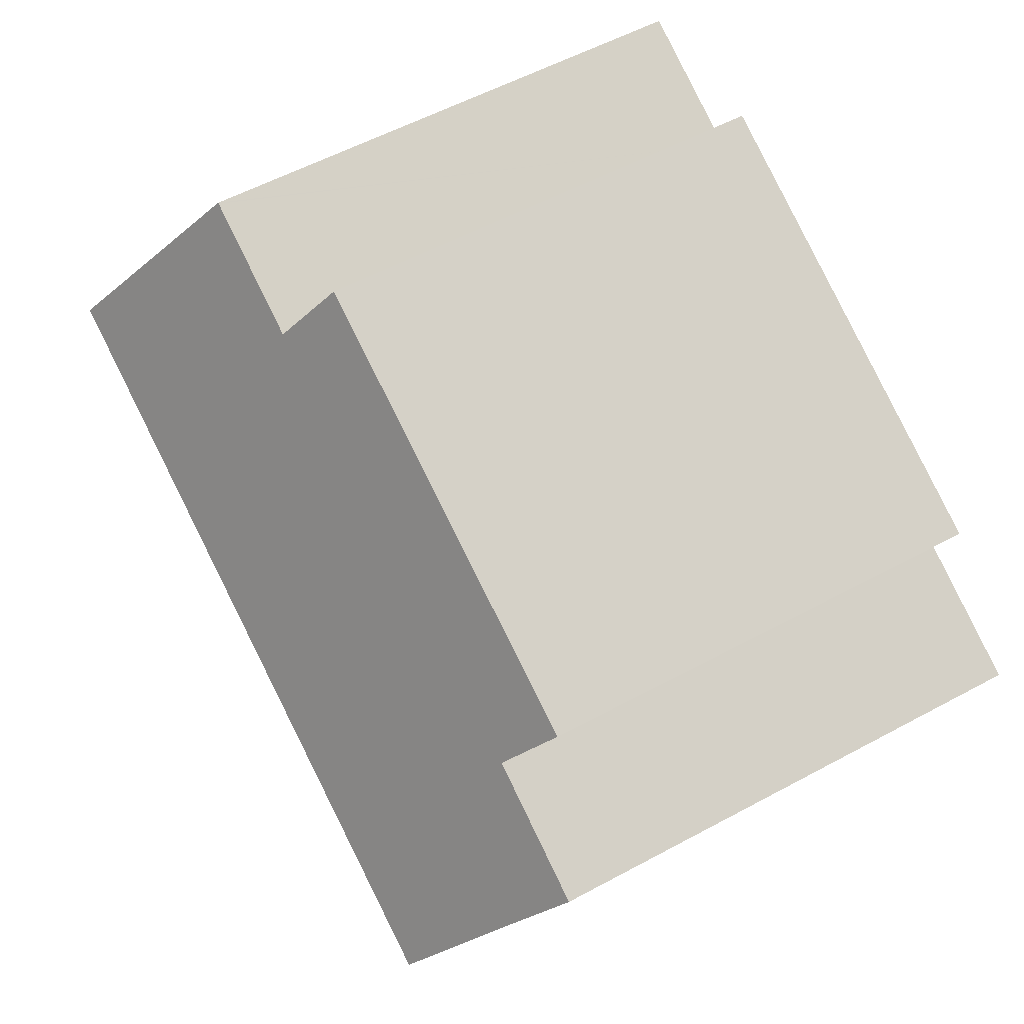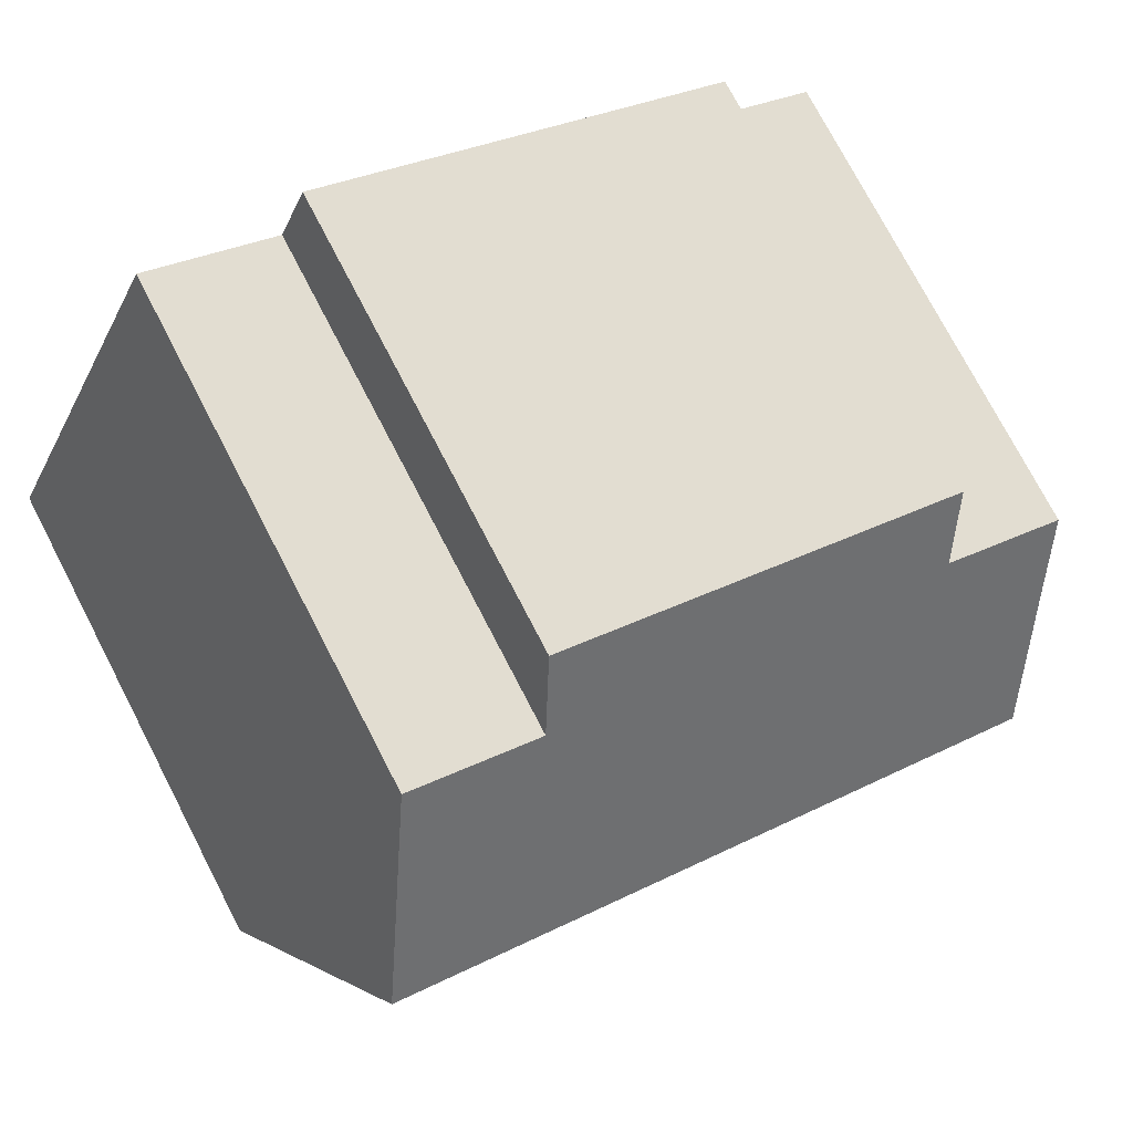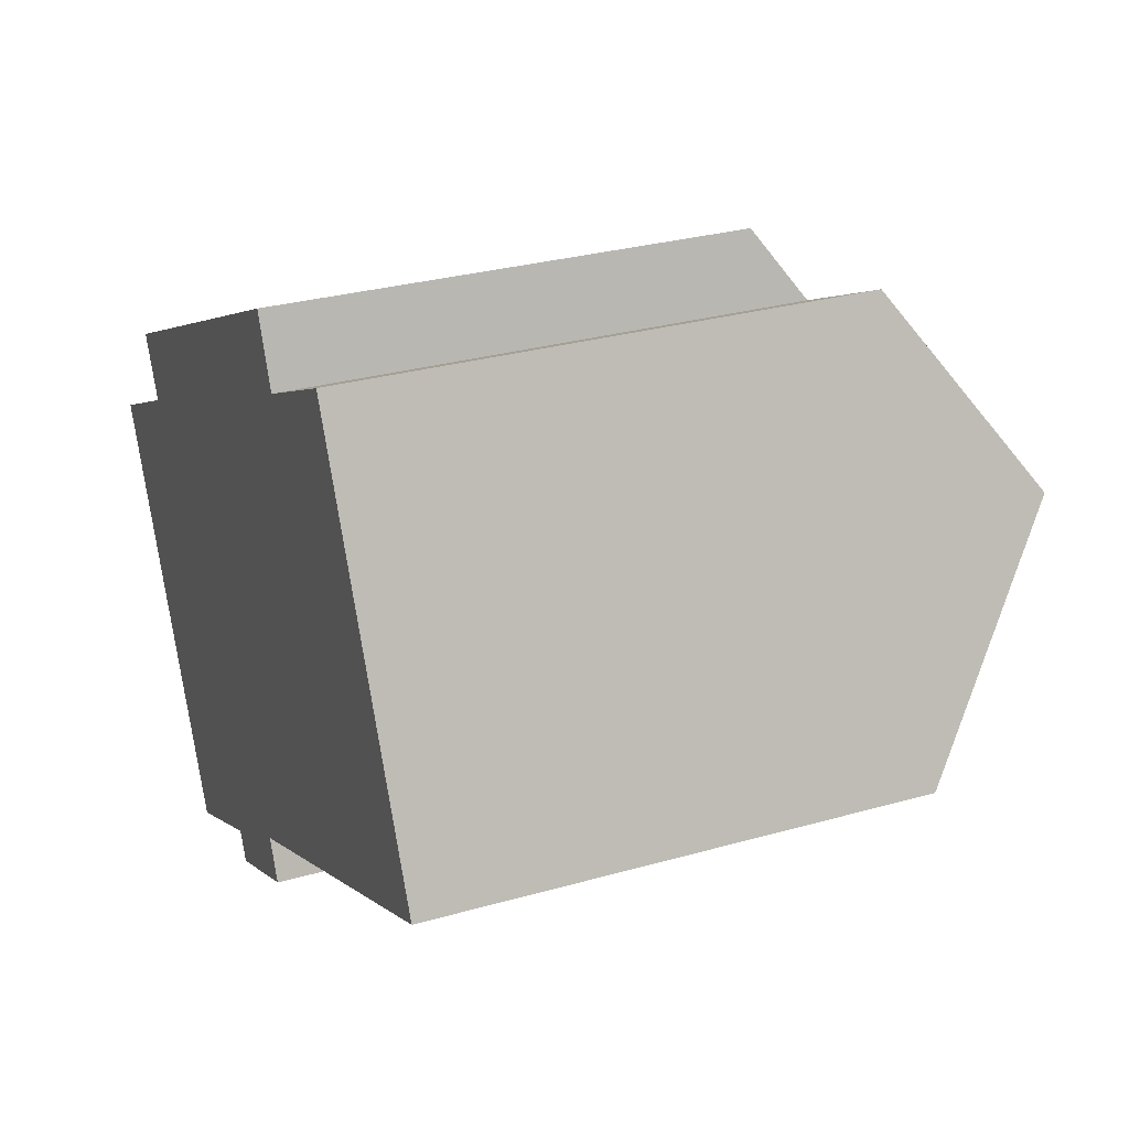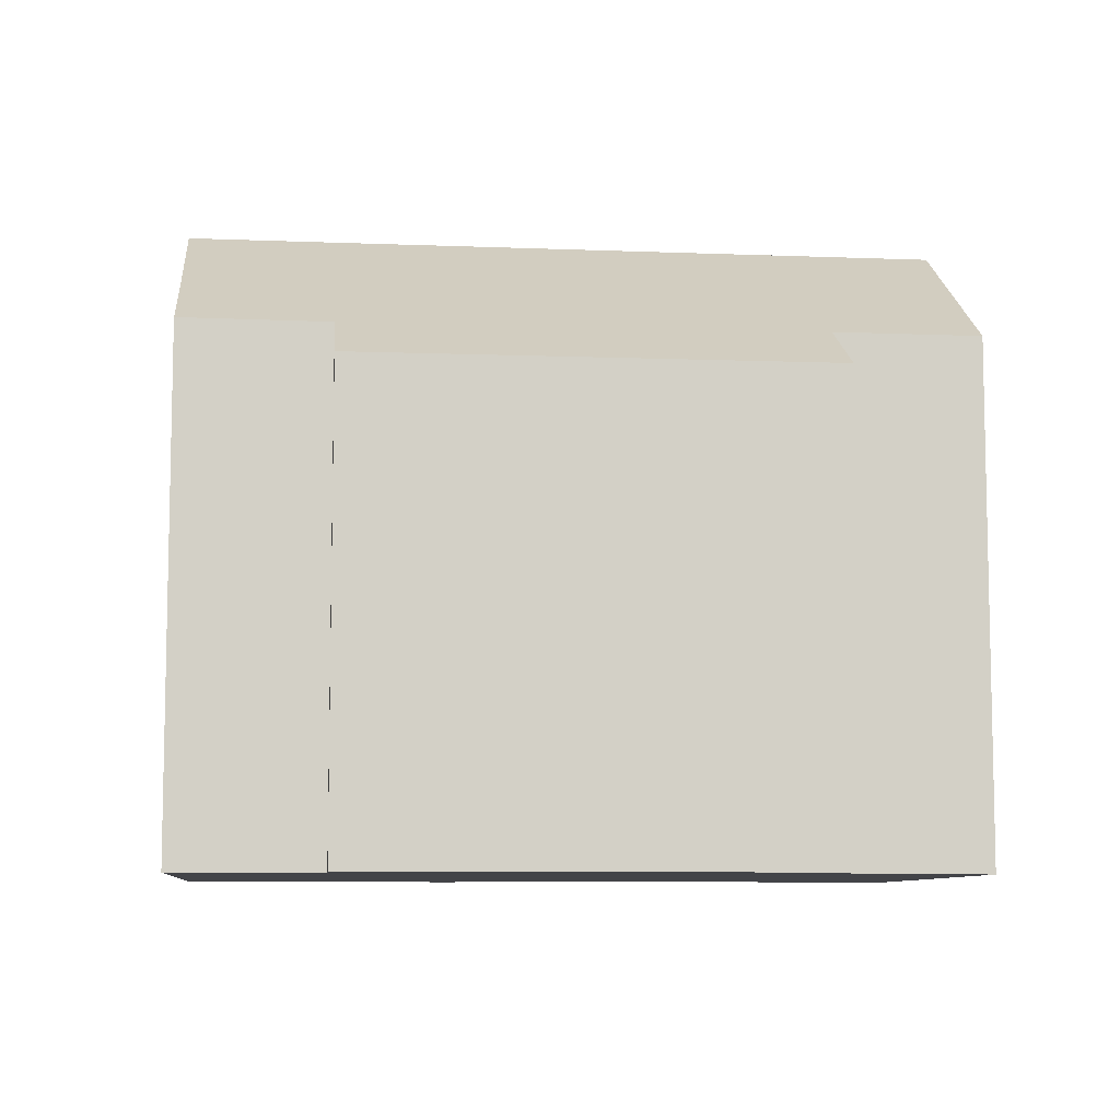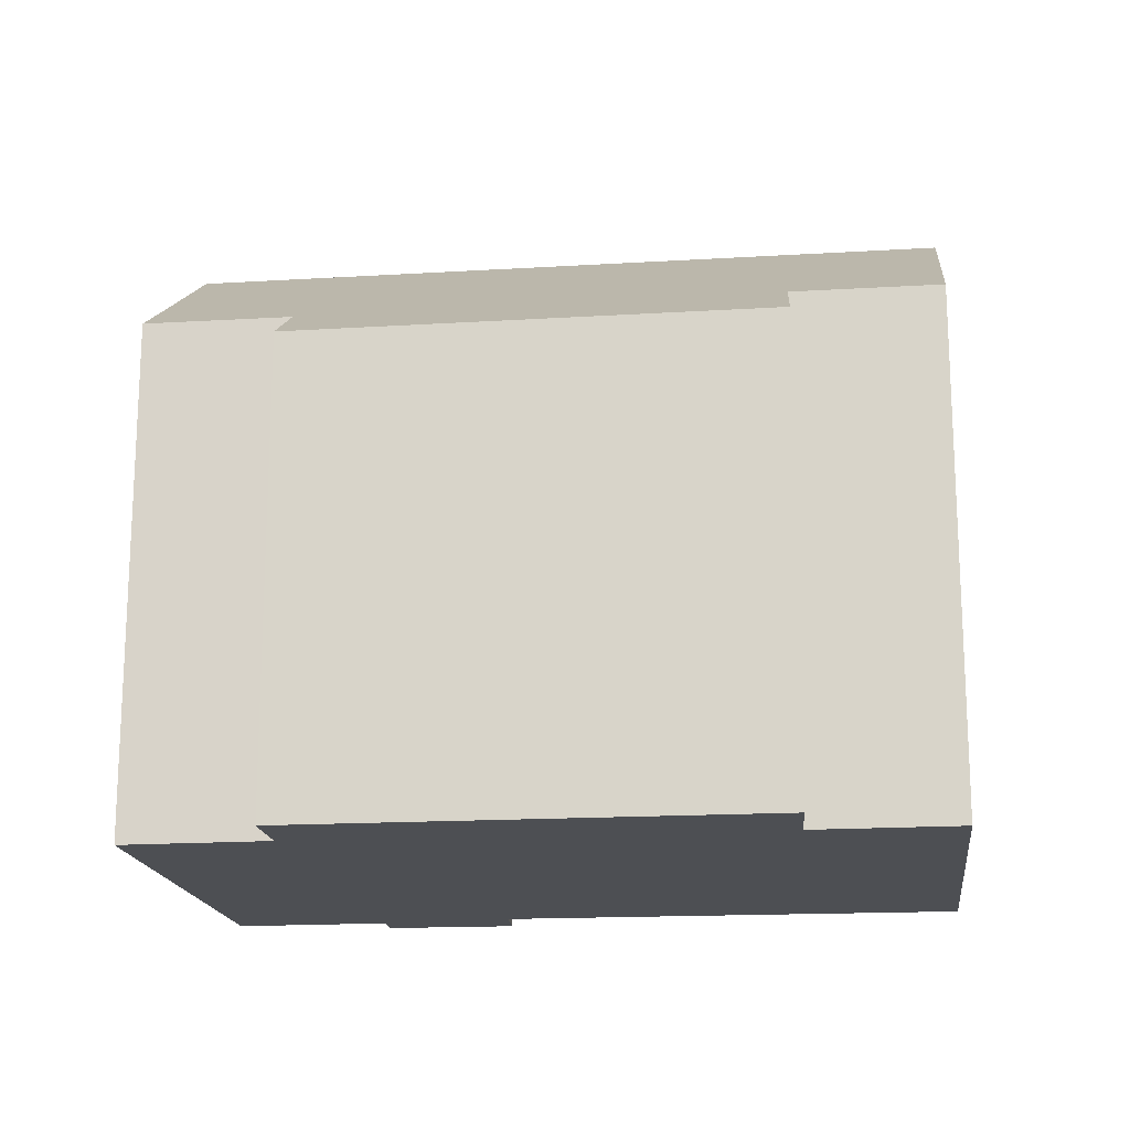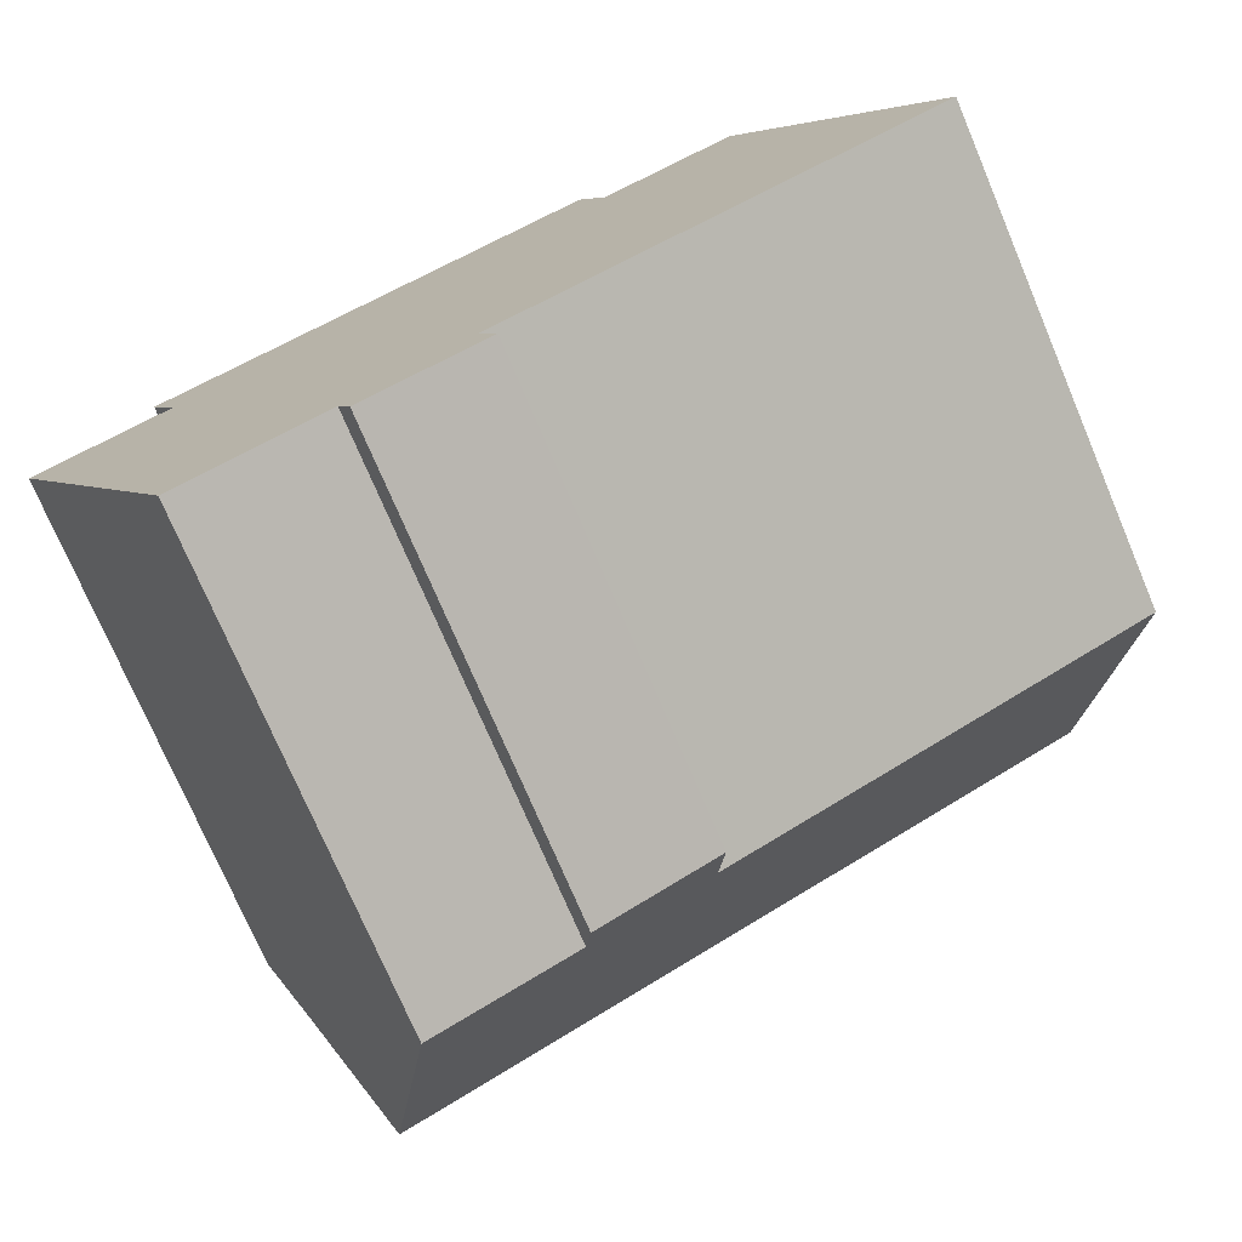
<metadata>
{"format":"obj","ext":"obj","renderer":"f3d","projection":"perspective","resolution":1024,"background":"white","views":[{"elev":56.0,"azim":-119.6,"up":"+Z"},{"elev":75.6,"azim":152.5,"up":"+Z"},{"elev":29.4,"azim":67.2,"up":"+Z"},{"elev":-8.3,"azim":-31.7,"up":"+Y"},{"elev":-17.5,"azim":-18.6,"up":"+Y"},{"elev":-74.4,"azim":23.0,"up":"+Z"}]}
</metadata>
<code>
v  10.37 13.66 -10.7
v  13.38 14.46 -7.882
v  13.9 13.61 -9.109
v  25.55 14.31 -2.348
v  22.89 18.8 4.158
v  25.9 14.3 -2.188
v  2.698 18.8 -5.447
v  9.984 14.25 -9.85
v  5.612 14.57 -11.38
v  5.836 14.25 -11.84
v  15.64 13.64 9.64
v  16.45 15.01 7.657
v  3.008 13.6 3.695
v  0.926 16.23 -1.84
v  0 14.91 9.13e-16
v  3.891 14.88 1.9
v  20.31 15 9.504
v  21.42 16.61 7.242
v  20.34 15 9.52
v  20.34 -5.829e-16 9.52
v  22.89 -2.546e-16 4.158
v  25.9 1.34e-16 -2.188
v  21.42 -4.434e-16 7.242
v  13.38 4.826e-16 -7.882
v  13.9 5.578e-16 -9.109
v  25.55 1.438e-16 -2.348
v  10.37 6.549e-16 -10.7
v  9.984 6.031e-16 -9.85
v  5.836 7.247e-16 -11.84
v  0 0 0
v  5.612 6.968e-16 -11.38
v  2.698 3.335e-16 -5.447
v  0.926 1.127e-16 -1.84
v  3.891 -1.163e-16 1.9
v  3.008 -2.263e-16 3.695
v  15.64 -5.903e-16 9.64
v  16.45 -4.689e-16 7.657
v  20.31 -5.82e-16 9.504
g defaultobject
f 1 2 3
f 4 5 6
f 5 4 2
f 5 2 7
f 7 2 8
f 8 2 1
f 7 8 9
f 9 8 10
f 11 12 13
f 14 5 7
f 5 14 15
f 5 15 16
f 5 16 13
f 5 13 12
f 5 12 17
f 5 17 18
f 18 17 19
f 18 6 5
f 6 18 19
f 6 19 20
f 6 20 21
f 6 21 22
f 21 20 23
f 24 3 2
f 3 24 25
f 22 4 6
f 4 22 2
f 2 22 24
f 24 22 26
f 3 27 1
f 27 3 25
f 28 10 8
f 10 28 29
f 1 28 8
f 28 1 27
f 9 14 7
f 14 9 10
f 14 10 29
f 14 29 15
f 15 29 30
f 30 29 31
f 30 31 32
f 30 32 33
f 34 13 16
f 13 34 35
f 30 16 15
f 16 30 34
f 13 36 11
f 36 13 35
f 37 17 12
f 17 37 19
f 19 37 20
f 20 37 38
f 11 37 12
f 37 11 36
f 21 37 22
f 37 21 38
f 38 21 23
f 38 23 20
f 25 28 27
f 28 25 30
f 30 25 34
f 34 25 24
f 34 24 26
f 34 26 35
f 35 26 37
f 35 37 36
f 37 26 22
f 28 31 29
f 31 28 32
f 32 28 33
f 33 28 30

</code>
